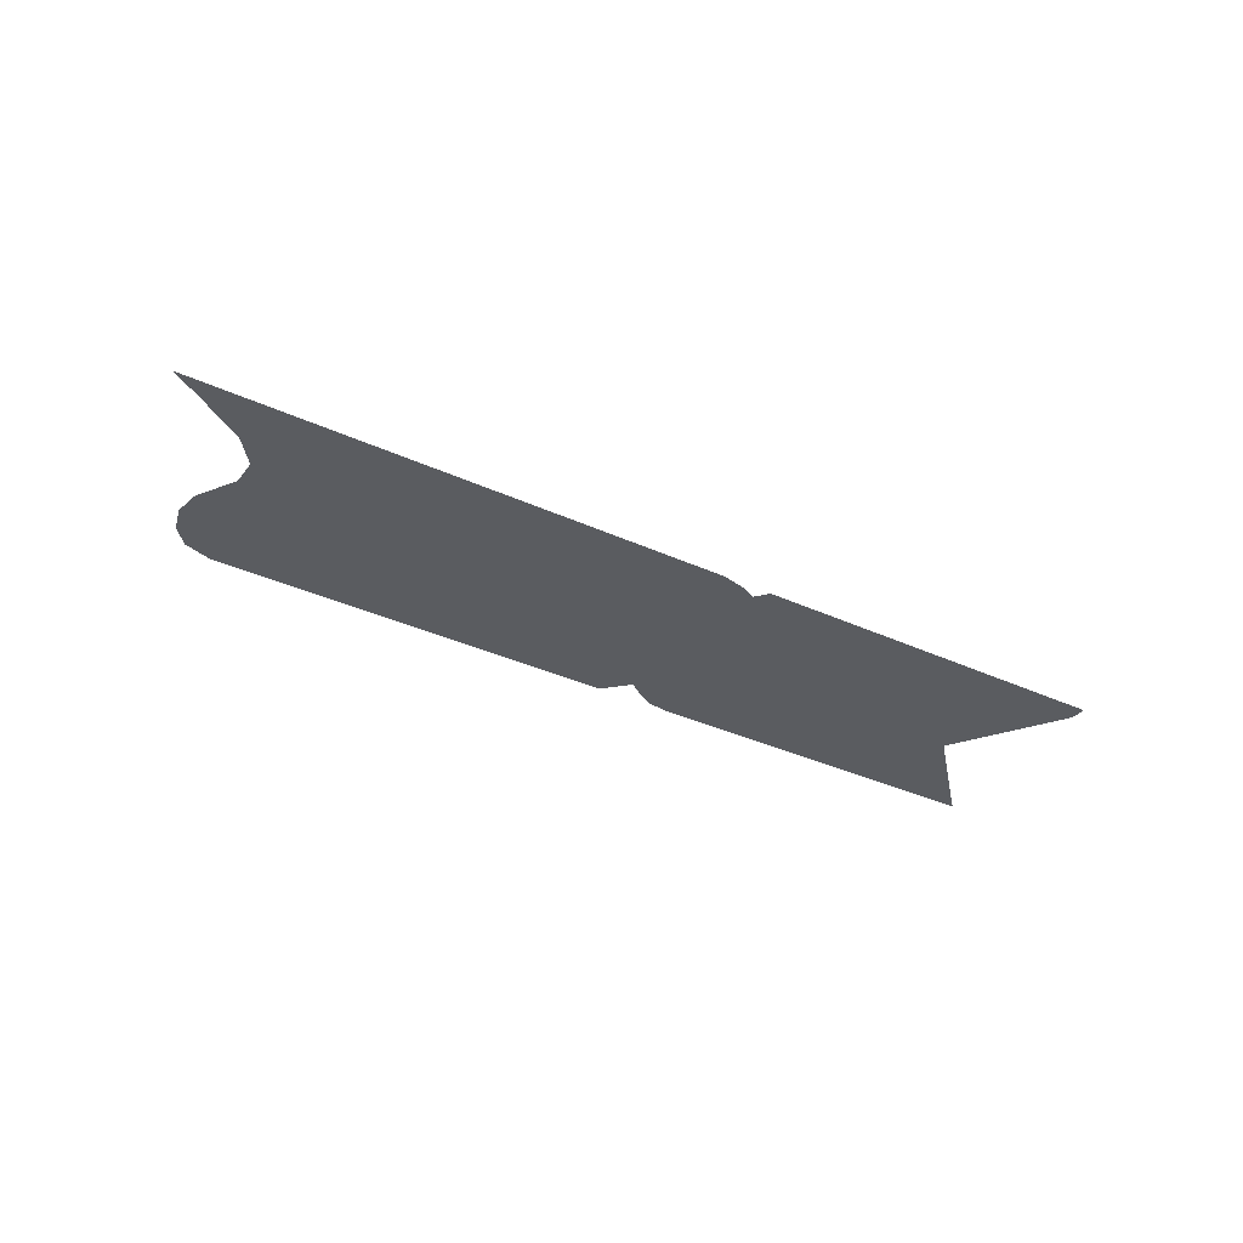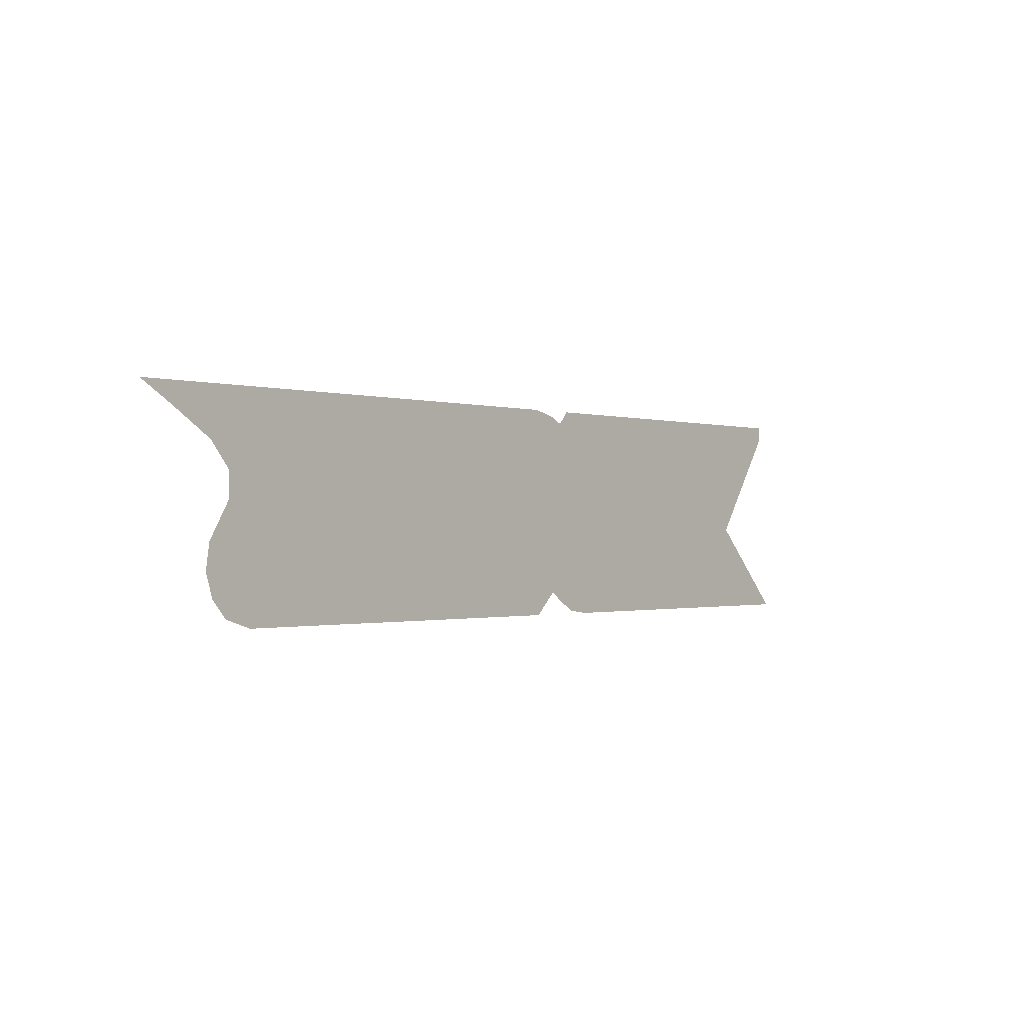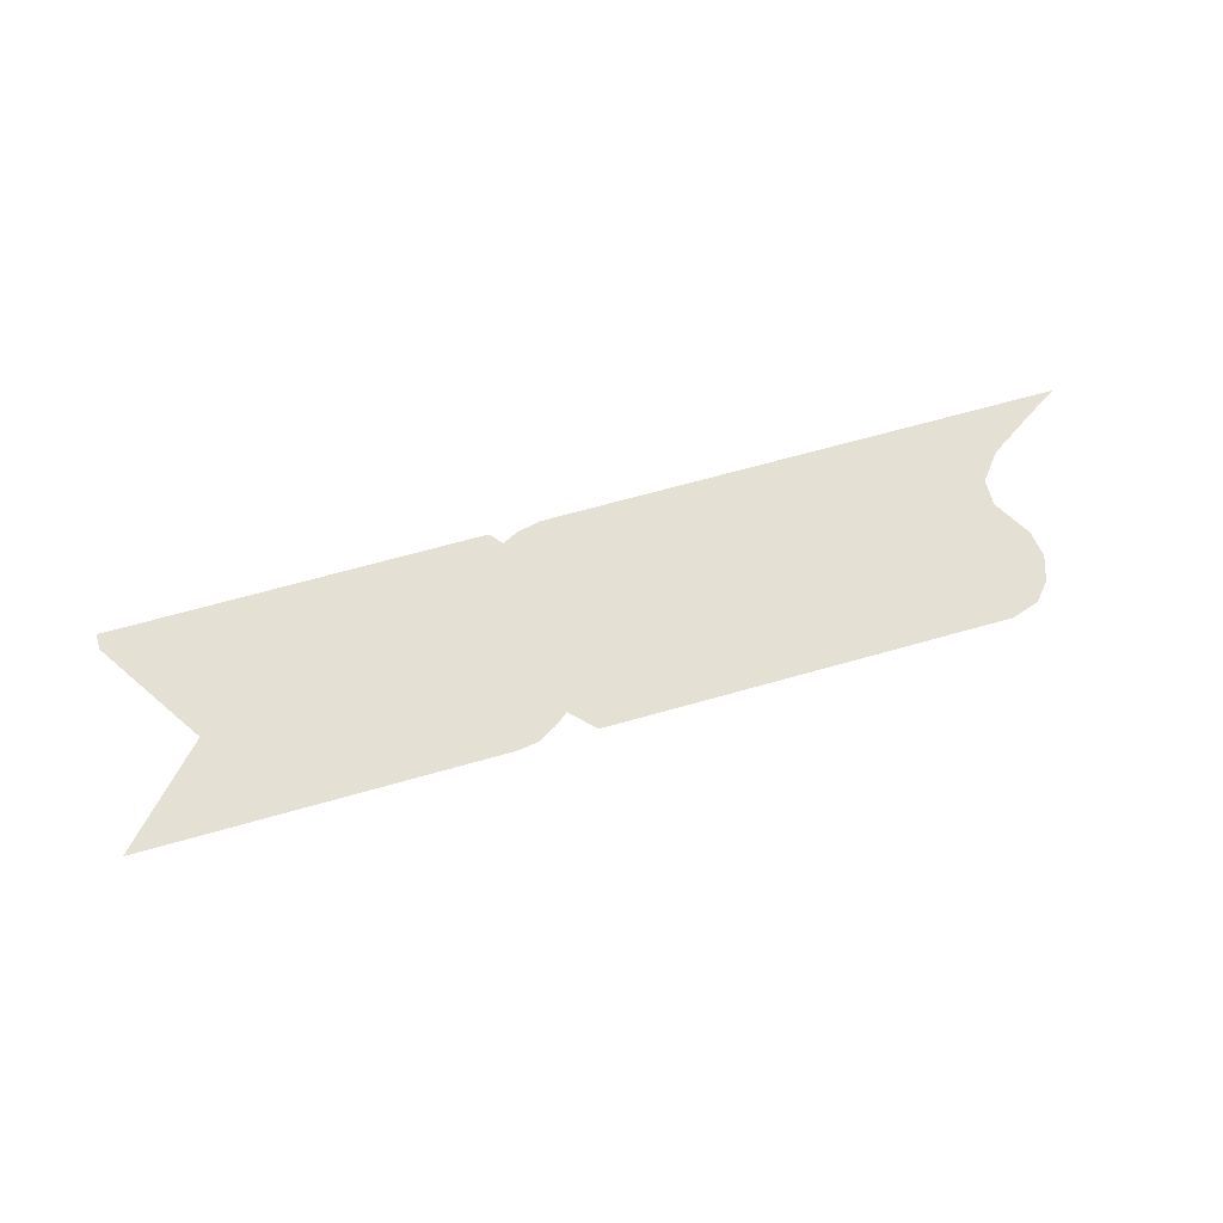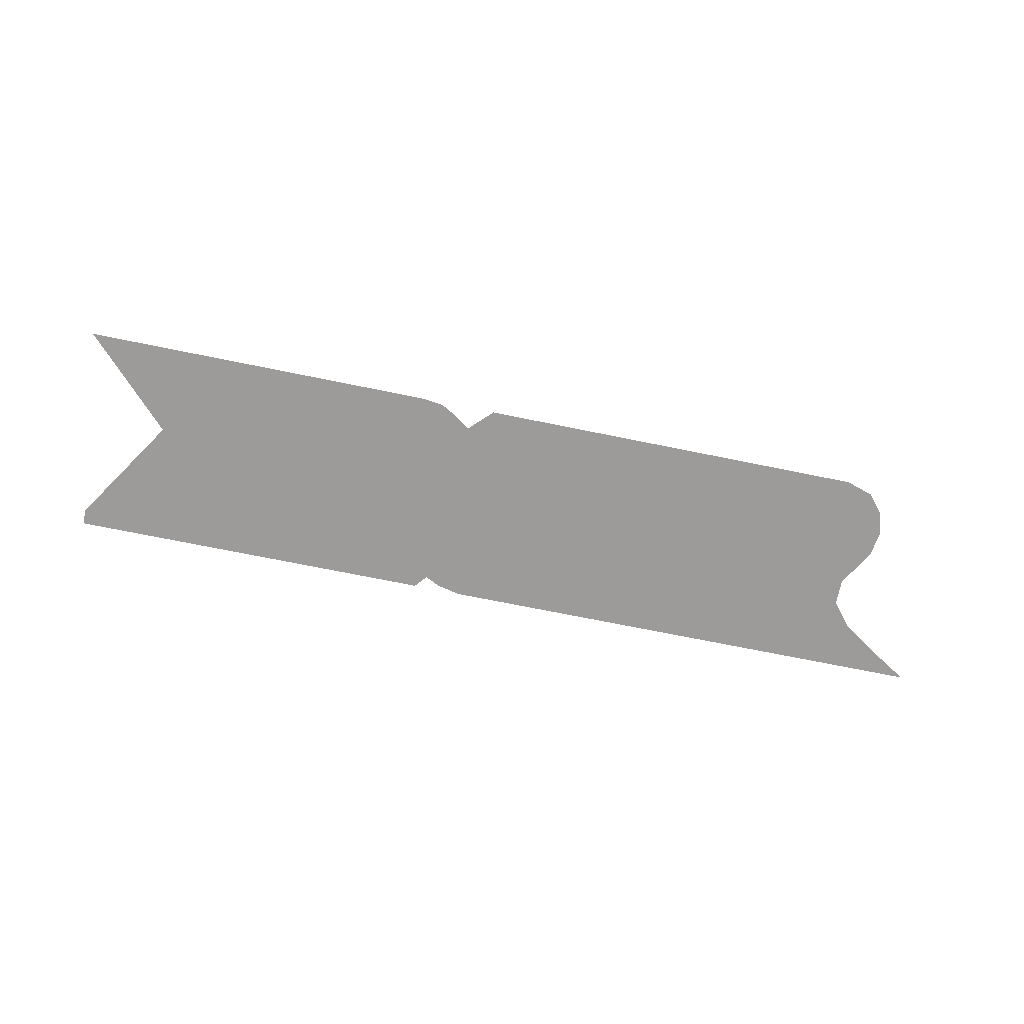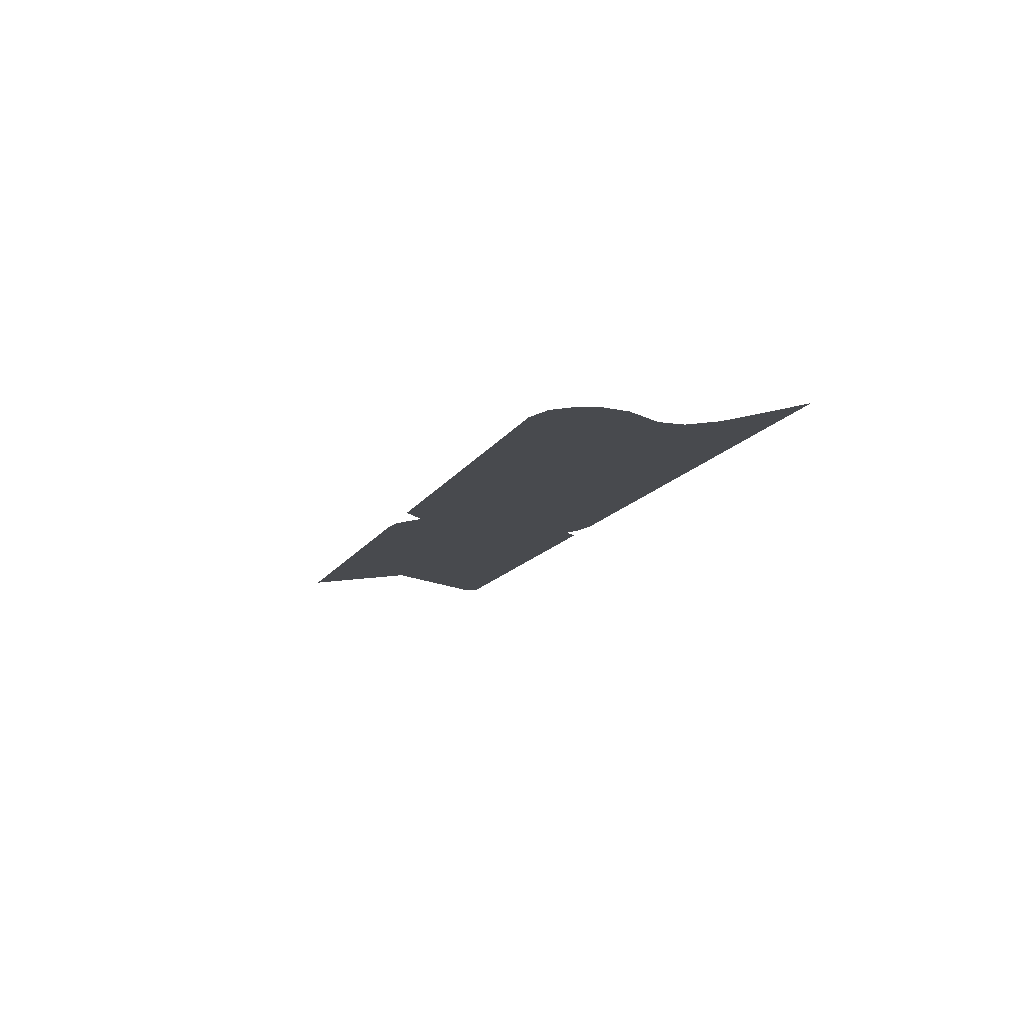
<metadata>
{"format":"obj","ext":"obj","renderer":"f3d","projection":"perspective","resolution":1024,"background":"white","views":[{"elev":-34.1,"azim":147.9,"up":"+Z"},{"elev":-0.9,"azim":131.2,"up":"+Y"},{"elev":65.8,"azim":-16.0,"up":"+Z"},{"elev":-69.7,"azim":-11.6,"up":"+Z"},{"elev":-13.2,"azim":70.7,"up":"+Z"}]}
</metadata>
<code>
g FusionStrike
v -1.22 0.2877 0
v -1.22 0.3287 0
v -0.229 0.3287 0
v -1.03 -0.004515 0
v -0.2517 -0.2395 0
v -0.3093 -0.2476 0
v -1.261 -0.2476 0
v -0.2043 -0.2121 0
v -0.1686 -0.1852 0
v -0.2003 0.2942 0
v -0.1601 0.3144 0
v -0.1058 -0.2476 0
v -0.09695 0.3287 0
v 0.9511 -0.2476 0
v 1.024 -0.2239 0
v 1.065 -0.1762 0
v 1.085 -0.1106 0
v 1.075 -0.03999 0
v 1.016 0.05913 0
v 1.017 0.1287 0
v 1.071 0.1976 0
v 1.188 0.274 0
v 1.277 0.3287 0
g FusionStrike_0
f 3 2 1
f 3 1 4
f 5 3 4
f 6 5 4
f 7 6 4
f 5 8 3
f 8 9 3
f 9 10 3
f 9 11 10
f 9 12 11
f 12 13 11
f 12 14 13
f 14 15 13
f 15 16 13
f 16 17 13
f 17 18 13
f 18 19 13
f 19 20 13
f 20 21 13
f 22 13 21
f 22 23 13

</code>
